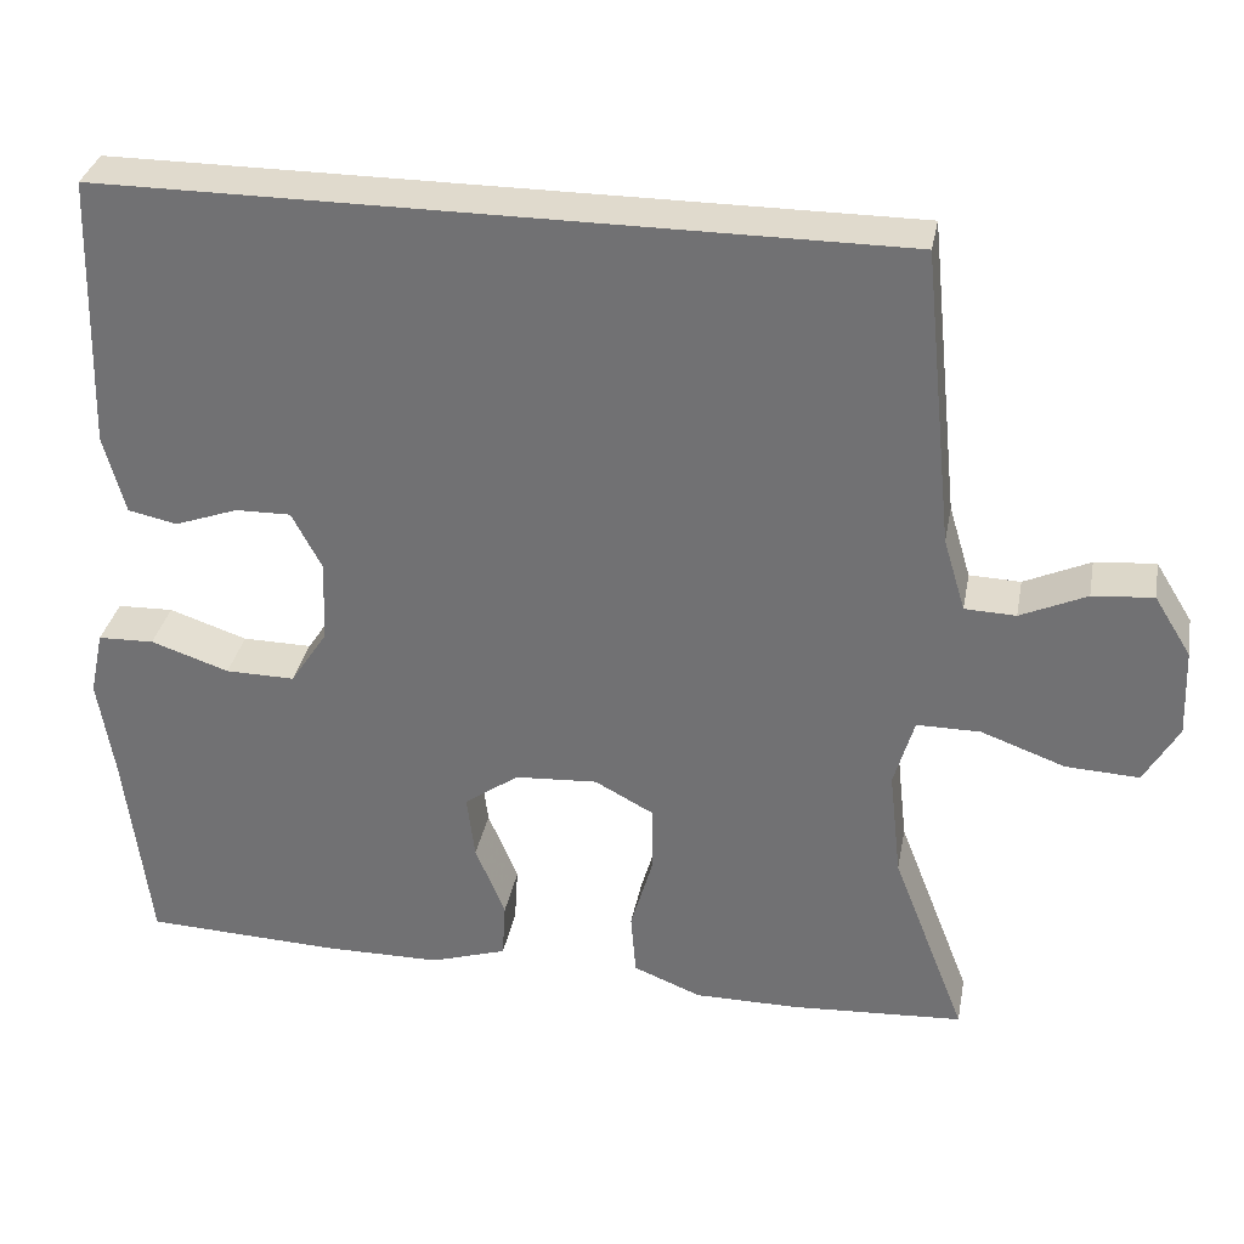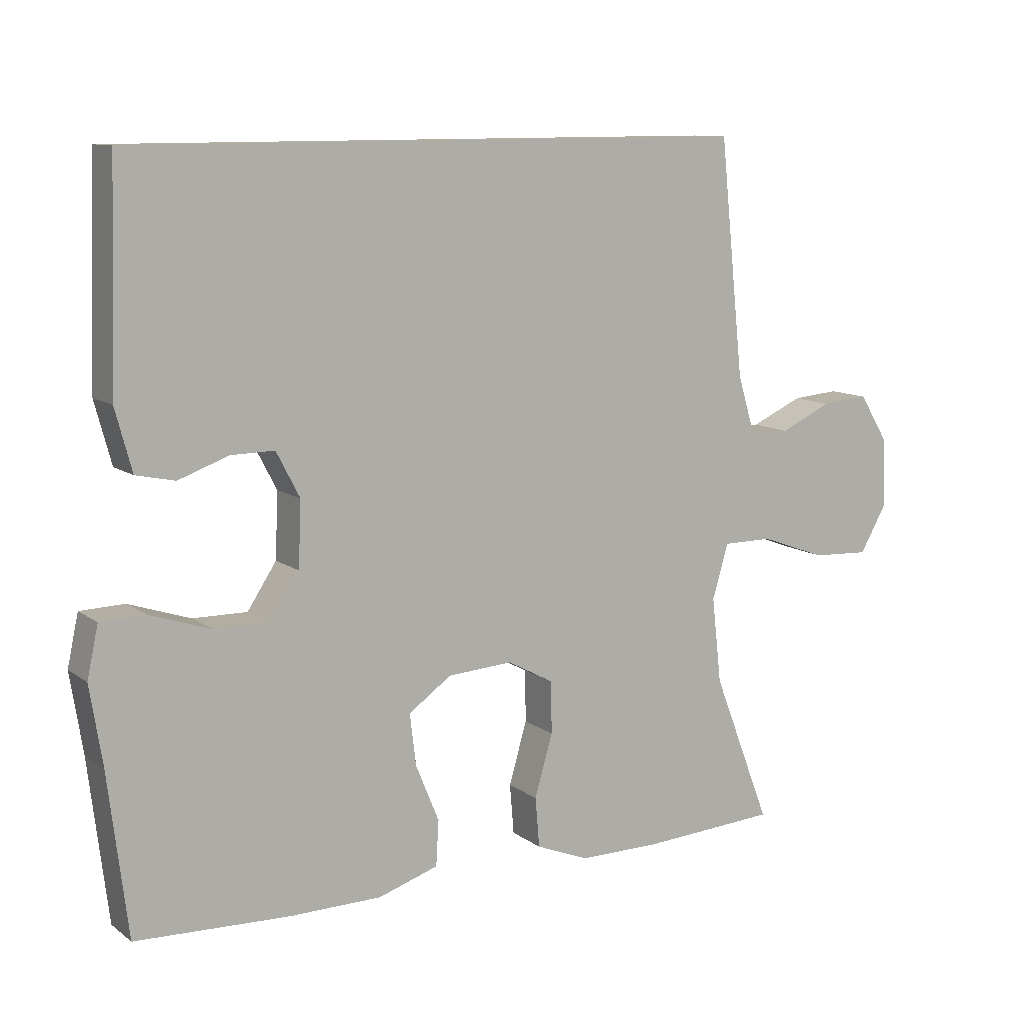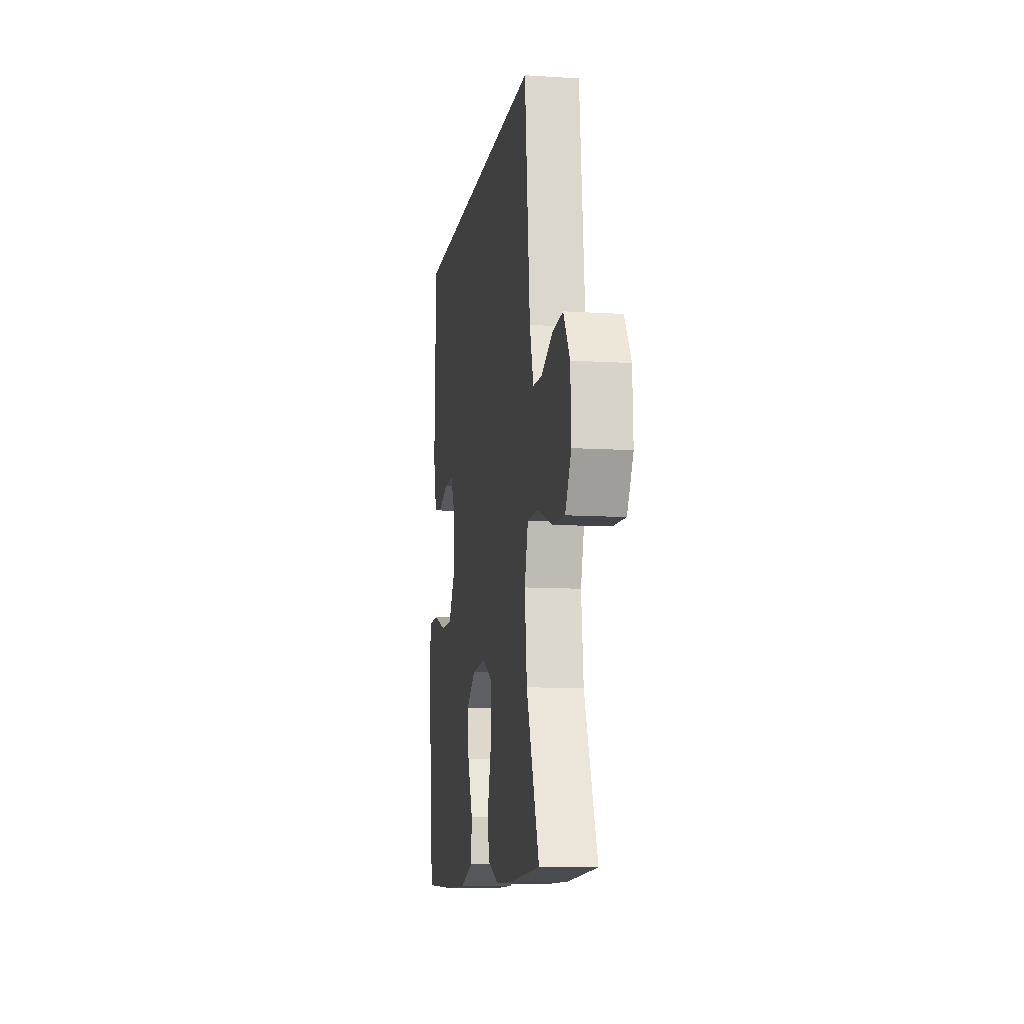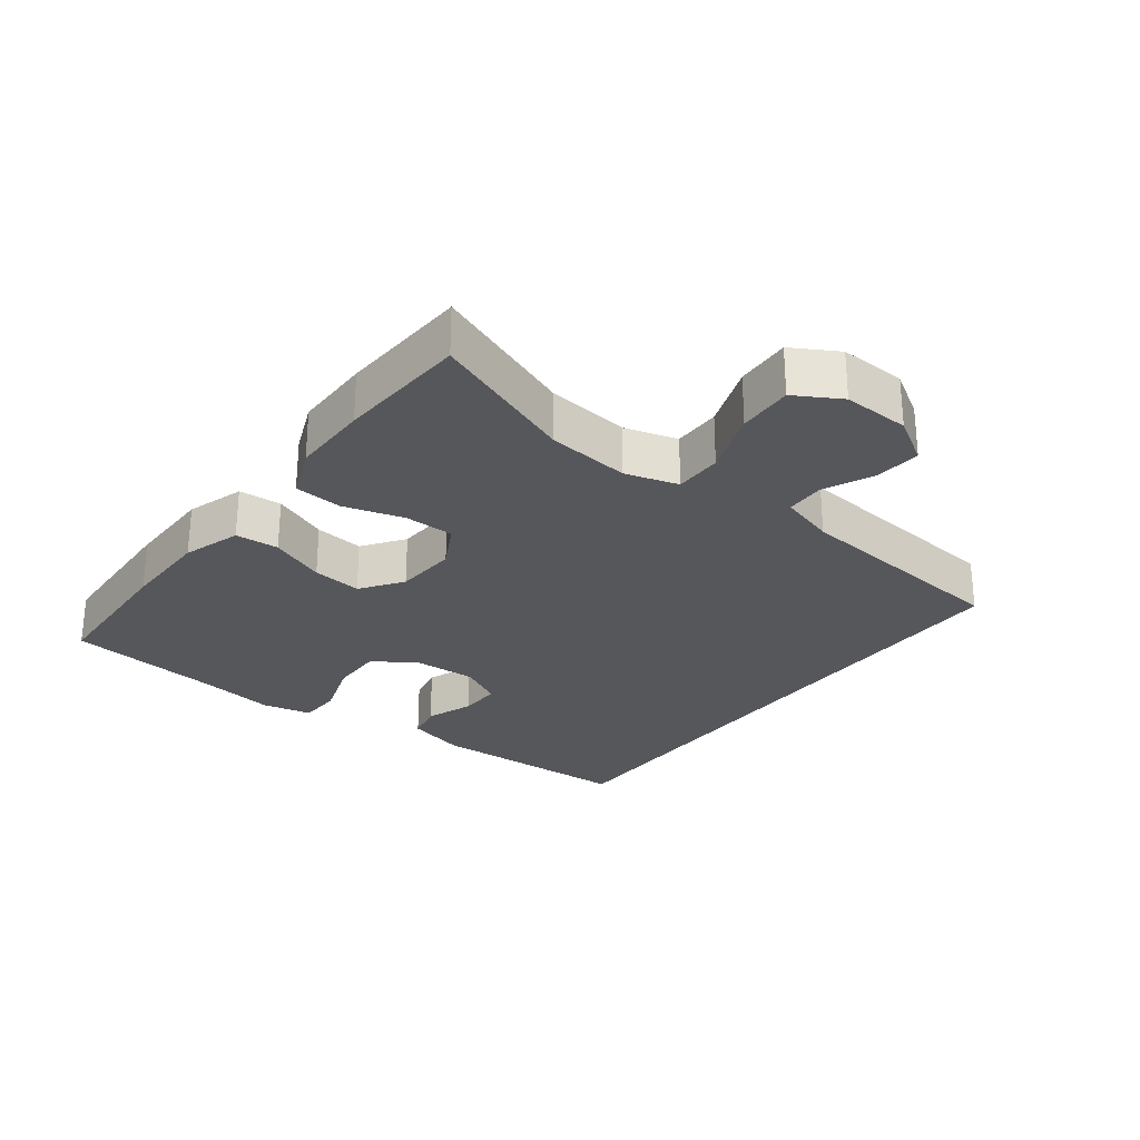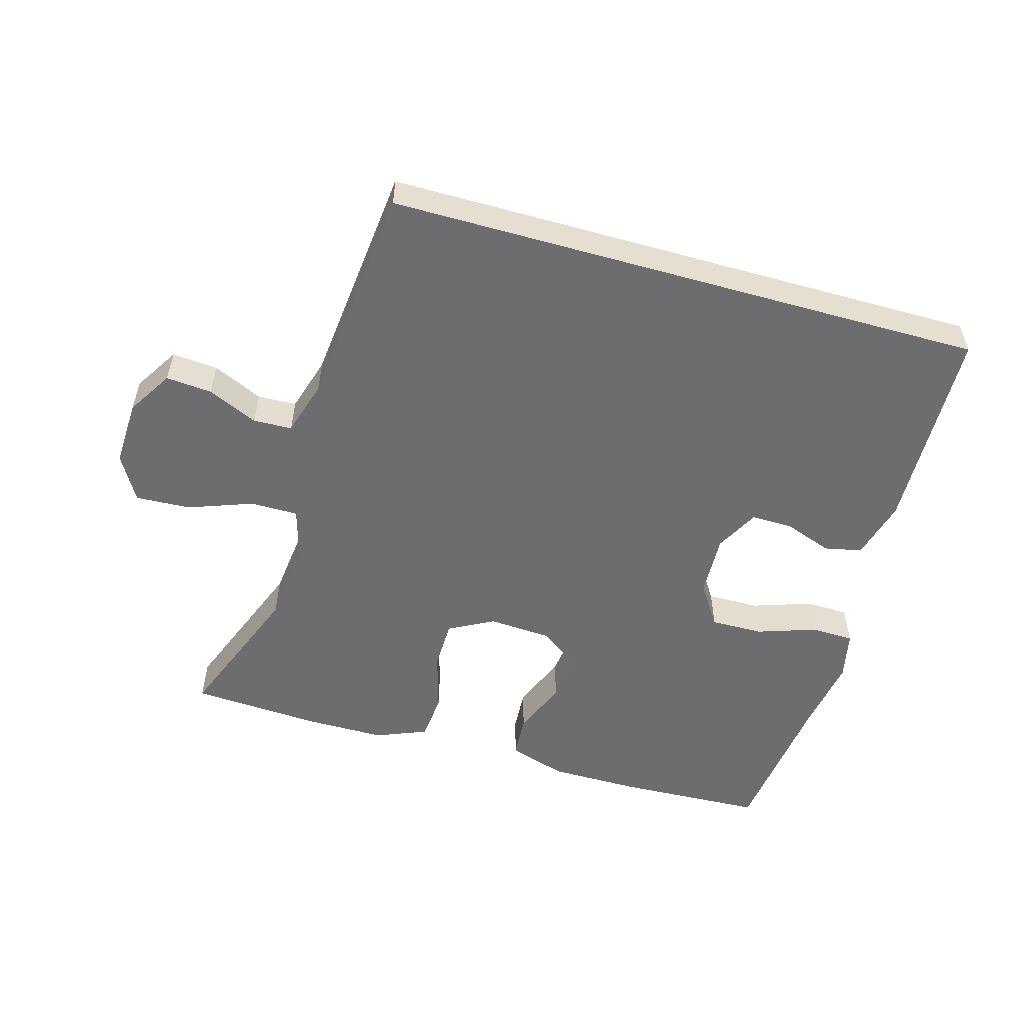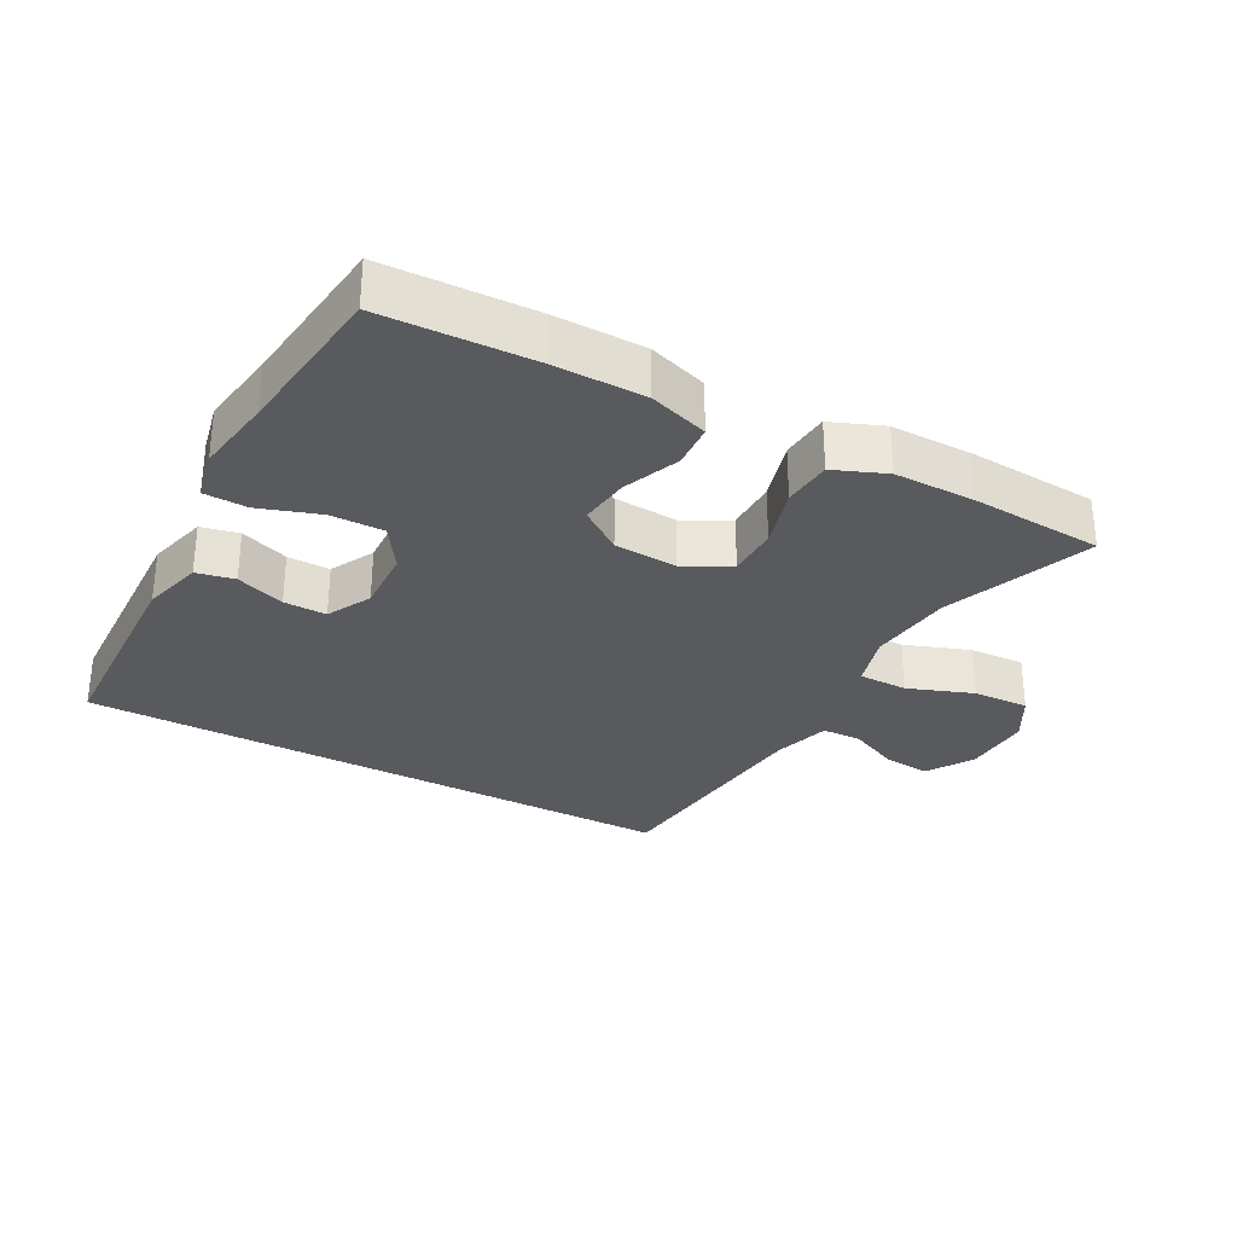
<metadata>
{"format":"obj","ext":"obj","renderer":"f3d","projection":"perspective","resolution":1024,"background":"white","views":[{"elev":33.0,"azim":-169.4,"up":"+Z"},{"elev":10.7,"azim":149.2,"up":"+Z"},{"elev":-10.5,"azim":-99.1,"up":"+Z"},{"elev":-27.2,"azim":-127.1,"up":"+Y"},{"elev":-54.1,"azim":-15.9,"up":"+Y"},{"elev":-30.7,"azim":151.6,"up":"+Y"}]}
</metadata>
<code>
v 0.5 0.07 -0.5
v 0.278 0.07 -0.509
v 0.144 0.07 -0.508
v 0.057 0.07 -0.48
v 0.053 0.07 -0.415
v 0.087 0.07 -0.332
v 0.096 0.07 -0.258
v 0.034 0.07 -0.214
v -0.06 0.07 -0.208
v -0.127 0.07 -0.244
v -0.128 0.07 -0.319
v -0.102 0.07 -0.409
v -0.108 0.07 -0.481
v -0.185 0.07 -0.512
v -0.303 0.07 -0.512
v -0.5 0.07 -0.5
v -0.416 0.07 -0.283
v -0.402 0.07 -0.159
v -0.425 0.07 -0.08
v -0.497 0.07 -0.08
v -0.593 0.07 -0.115
v -0.676 0.07 -0.119
v -0.715 0.07 -0.051
v -0.711 0.07 0.049
v -0.669 0.07 0.117
v -0.6 0.07 0.111
v -0.525 0.07 0.077
v -0.467 0.07 0.079
v -0.442 0.07 0.162
v -0.407 0.07 0.5
v 0.491 0.07 0.5
v 0.501 0.07 0.189
v 0.477 0.07 0.1
v 0.421 0.07 0.088
v 0.349 0.07 0.114
v 0.286 0.07 0.115
v 0.252 0.07 0.05
v 0.256 0.07 -0.044
v 0.298 0.07 -0.108
v 0.377 0.07 -0.107
v 0.466 0.07 -0.077
v 0.53 0.07 -0.079
v 0.546 0.07 -0.153
v 0.528 0.07 -0.267
v 0.5 0 -0.5
v 0.278 0 -0.509
v 0.144 0 -0.508
v 0.057 0 -0.48
v 0.053 0 -0.415
v 0.087 0 -0.332
v 0.096 0 -0.258
v 0.034 0 -0.214
v -0.06 0 -0.208
v -0.127 0 -0.244
v -0.128 0 -0.319
v -0.102 0 -0.409
v -0.108 0 -0.481
v -0.185 0 -0.512
v -0.303 0 -0.512
v -0.5 0 -0.5
v -0.416 0 -0.283
v -0.402 0 -0.159
v -0.425 0 -0.08
v -0.497 0 -0.08
v -0.593 0 -0.115
v -0.676 0 -0.119
v -0.715 0 -0.051
v -0.711 0 0.049
v -0.669 0 0.117
v -0.6 0 0.111
v -0.525 0 0.077
v -0.467 0 0.079
v -0.442 0 0.162
v -0.407 0 0.5
v 0.491 0 0.5
v 0.501 0 0.189
v 0.477 0 0.1
v 0.421 0 0.088
v 0.349 0 0.114
v 0.286 0 0.115
v 0.252 0 0.05
v 0.256 0 -0.044
v 0.298 0 -0.108
v 0.377 0 -0.107
v 0.466 0 -0.077
v 0.53 0 -0.079
v 0.546 0 -0.153
v 0.528 0 -0.267
f 42 43 44
f 41 42 44
f 40 41 44
f 4 5 6
f 3 4 6
f 2 3 6
f 1 2 6
f 44 1 6
f 40 44 6
f 39 40 6
f 38 39 6 7
f 37 38 7 8
f 36 37 8 9
f 33 34 35
f 32 33 35
f 31 32 35
f 30 31 35
f 29 30 35 36
f 36 9 10
f 29 36 10
f 28 29 10
f 25 26 27
f 24 25 27
f 23 24 27
f 22 23 27
f 21 22 27
f 20 21 27
f 19 20 27 28
f 28 10 11
f 19 28 11
f 18 19 11
f 15 16 17
f 14 15 17
f 13 14 17
f 12 13 17
f 11 12 17
f 11 17 18
f 88 87 86
f 88 86 85
f 88 85 84
f 50 49 48
f 50 48 47
f 50 47 46
f 50 46 45
f 50 45 88
f 50 88 84
f 50 84 83
f 51 50 83 82
f 52 51 82 81
f 53 52 81 80
f 79 78 77
f 79 77 76
f 79 76 75
f 79 75 74
f 80 79 74 73
f 54 53 80
f 54 80 73
f 54 73 72
f 71 70 69
f 71 69 68
f 71 68 67
f 71 67 66
f 71 66 65
f 71 65 64
f 72 71 64 63
f 55 54 72
f 55 72 63
f 55 63 62
f 61 60 59
f 61 59 58
f 61 58 57
f 61 57 56
f 61 56 55
f 62 61 55
f 1 45 46 2
f 2 46 47 3
f 3 47 48 4
f 4 48 49 5
f 5 49 50 6
f 6 50 51 7
f 7 51 52 8
f 8 52 53 9
f 9 53 54 10
f 10 54 55 11
f 11 55 56 12
f 12 56 57 13
f 13 57 58 14
f 14 58 59 15
f 15 59 60 16
f 16 60 61 17
f 17 61 62 18
f 18 62 63 19
f 19 63 64 20
f 20 64 65 21
f 21 65 66 22
f 22 66 67 23
f 23 67 68 24
f 24 68 69 25
f 25 69 70 26
f 26 70 71 27
f 27 71 72 28
f 28 72 73 29
f 29 73 74 30
f 30 74 75 31
f 31 75 76 32
f 32 76 77 33
f 33 77 78 34
f 34 78 79 35
f 35 79 80 36
f 36 80 81 37
f 37 81 82 38
f 38 82 83 39
f 39 83 84 40
f 40 84 85 41
f 41 85 86 42
f 42 86 87 43
f 43 87 88 44
f 44 88 45 1

</code>
